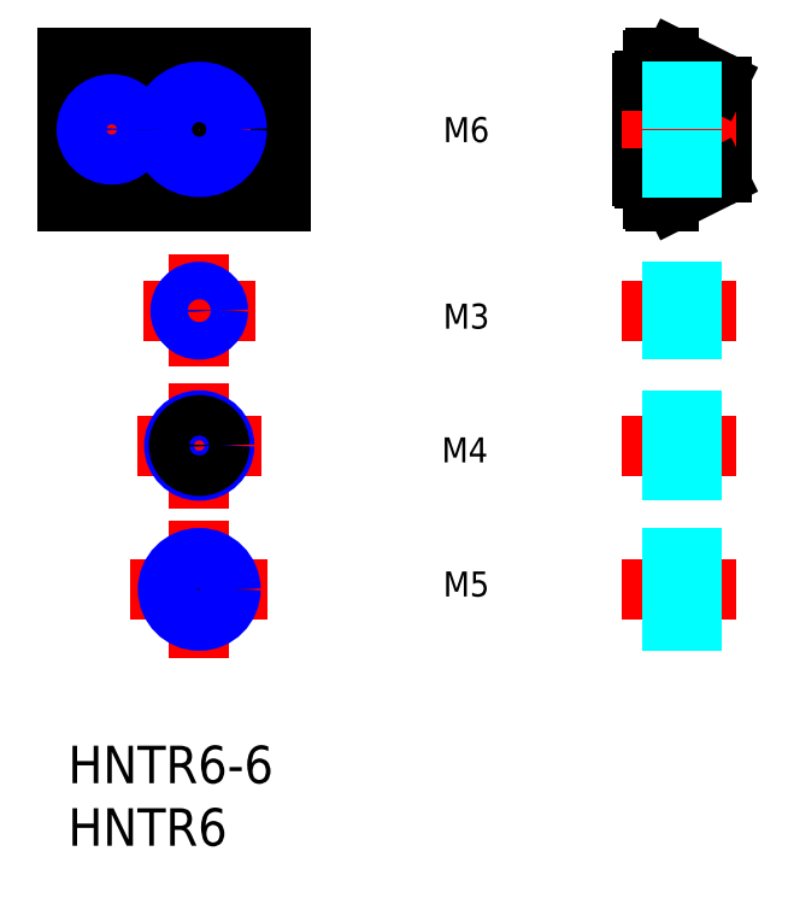
<metadata>
{"format":"dxf","ext":"dxf","renderer":"ezdxf+matplotlib","layout":"modelspace","background":"white","min_lineweight":24,"dpi":150}
</metadata>
<code>
0
SECTION
2
ENTITIES
0
INSERT
8
MSM_CONTINUOUS
2
*U2
10
0
20
0
30
0
0
INSERT
8
MSM_CONTINUOUS
2
*U3
10
0
20
0
30
0
0
LINE
8
MSM_CENTER
10
-1.259
20
49.28
30
0
11
18.3
21
49.28
31
0
0
LINE
8
MSM_CENTER
10
10.5
20
30.29
30
0
11
10.5
21
39.29
31
0
0
LINE
8
MSM_CENTER
10
10.5
20
19
30
0
11
10.5
21
29
31
0
0
LINE
8
MSM_CENTER
10
5
20
12.5
30
0
11
16
21
12.5
31
0
0
LINE
8
MSM_CENTER
10
10.5
20
7
30
0
11
10.5
21
18
31
0
0
LINE
8
MSM_CENTER
10
5.5
20
24
30
0
11
15.5
21
24
31
0
0
LINE
8
MSM_CENTER
10
6
20
34.79
30
0
11
15
21
34.79
31
0
0
LINE
8
MSM_CONTINUOUS
10
17
20
43.53
30
0
11
17
21
55.03
31
0
0
LINE
8
MSM_CONTINUOUS
10
0
20
43.53
30
0
11
0
21
55.03
31
0
0
LINE
8
MSM_CENTER
10
10.5
20
44.49
30
0
11
10.5
21
53.75
31
0
0
LINE
8
MSM_CENTER
10
3.5
20
44.23
30
0
11
3.5
21
53.88
31
0
0
LINE
8
MSM_CONTINUOUS
10
0
20
43.53
30
0
11
17
21
43.53
31
0
0
LINE
8
MSM_CONTINUOUS
10
0
20
45.28
30
0
11
17
21
45.28
31
0
0
LINE
8
MSM_CONTINUOUS
10
0
20
55.03
30
0
11
17
21
55.03
31
0
0
LINE
8
MSM_CONTINUOUS
10
0
20
53.28
30
0
11
17
21
53.28
31
0
0
TEXT
8
MSM_CONTINUOUS
10
30.01
20
11.93
30
0
40
2
1
M5
0
TEXT
8
MSM_CONTINUOUS
10
29.89
20
22.66
30
0
40
2
1
M4
0
TEXT
8
MSM_CONTINUOUS
10
30.01
20
33.35
30
0
40
2
1
M3
0
LINE
8
MSM_CENTER
10
44.31
20
12.5
30
0
11
53.43
21
12.5
31
0
0
LINE
8
MSM_CENTER
10
44.31
20
24
30
0
11
53.43
21
24
31
0
0
LINE
8
MSM_CENTER
10
44.31
20
34.79
30
0
11
53.43
21
34.79
31
0
0
TEXT
8
MSM_CONTINUOUS
10
30.01
20
48.26
30
0
40
2
1
M6
0
LINE
8
MSM_CONTINUOUS
10
52.26
20
45.84
30
0
11
52.26
21
52.72
31
0
0
LINE
8
MSM_CONTINUOUS
10
45.96
20
45.58
30
0
11
45.96
21
52.98
31
0
0
LINE
8
MSM_CENTER
10
44.31
20
49.28
30
0
11
53.43
21
49.28
31
0
0
LINE
8
MSM_CONTINUOUS
10
46.76
20
43.73
30
0
11
46.76
21
45.38
31
0
0
LINE
8
MSM_CONTINUOUS
10
48.47
20
43.64
30
0
11
51.98
21
45.39
31
0
0
LINE
8
MSM_CONTINUOUS
10
46.96
20
43.53
30
0
11
48.02
21
43.53
31
0
0
ARC
8
MSM_CONTINUOUS
10
46.96
20
43.73
30
0
40
0.2
50
180
51
270
0
ARC
8
MSM_CONTINUOUS
10
48.02
20
44.53
30
0
40
1
50
270
51
296.6
0
LINE
8
MSM_CONTINUOUS
10
46.16
20
45.38
30
0
11
46.76
21
45.38
31
0
0
ARC
8
MSM_CONTINUOUS
10
46.16
20
45.58
30
0
40
0.2
50
180
51
270
0
ARC
8
MSM_CONTINUOUS
10
51.76
20
45.84
30
0
40
0.5
50
296.6
51
0
0
LINE
8
MSM_CONTINUOUS
10
52.26
20
49.28
30
0
11
52.26
21
49.28
31
0
0
LINE
8
MSM_CONTINUOUS
10
46.16
20
53.18
30
0
11
46.76
21
53.18
31
0
0
ARC
8
MSM_CONTINUOUS
10
46.16
20
52.98
30
0
40
0.2
50
90
51
180
0
LINE
8
MSM_CONTINUOUS
10
48.47
20
54.92
30
0
11
51.98
21
53.17
31
0
0
LINE
8
MSM_CONTINUOUS
10
46.76
20
53.18
30
0
11
46.76
21
54.83
31
0
0
LINE
8
MSM_CONTINUOUS
10
46.96
20
55.03
30
0
11
48.02
21
55.03
31
0
0
ARC
8
MSM_CONTINUOUS
10
46.96
20
54.83
30
0
40
0.2
50
90
51
180
0
ARC
8
MSM_CONTINUOUS
10
48.02
20
54.03
30
0
40
1
50
63.43
51
90
0
ARC
8
MSM_CONTINUOUS
10
51.76
20
52.72
30
0
40
0.5
50
0
51
63.43
0
CIRCLE
8
MSM_CONTINUOUS
10
10.5
20
34.79
30
0
40
1.23
0
CIRCLE
8
MSM_NARROW
10
10.5
20
34.79
30
0
40
1.5
0
LINE
8
MSM_DASHED
10
45.96
20
33.56
30
0
11
52.26
21
33.56
31
0
0
LINE
8
MSM_DASHED
10
45.96
20
33.29
30
0
11
52.26
21
33.29
31
0
0
LINE
8
MSM_DASHED
10
45.96
20
36.29
30
0
11
52.26
21
36.29
31
0
0
LINE
8
MSM_DASHED
10
45.96
20
36.02
30
0
11
52.26
21
36.02
31
0
0
CIRCLE
8
MSM_NARROW
10
10.5
20
24
30
0
40
2
0
CIRCLE
8
MSM_CONTINUOUS
10
10.5
20
24
30
0
40
1.621
0
LINE
8
MSM_DASHED
10
45.96
20
22.38
30
0
11
52.26
21
22.38
31
0
0
LINE
8
MSM_DASHED
10
45.96
20
22
30
0
11
52.26
21
22
31
0
0
LINE
8
MSM_DASHED
10
45.96
20
26
30
0
11
52.26
21
26
31
0
0
LINE
8
MSM_DASHED
10
45.96
20
25.62
30
0
11
52.26
21
25.62
31
0
0
CIRCLE
8
MSM_CONTINUOUS
10
10.5
20
12.5
30
0
40
2.067
0
CIRCLE
8
MSM_NARROW
10
10.5
20
12.5
30
0
40
2.5
0
LINE
8
MSM_DASHED
10
45.96
20
10.43
30
0
11
52.26
21
10.43
31
0
0
LINE
8
MSM_DASHED
10
45.96
20
10
30
0
11
52.26
21
10
31
0
0
LINE
8
MSM_DASHED
10
45.96
20
14.57
30
0
11
52.26
21
14.57
31
0
0
LINE
8
MSM_DASHED
10
45.96
20
15
30
0
11
52.26
21
15
31
0
0
CIRCLE
8
MSM_CONTINUOUS
10
10.5
20
49.28
30
0
40
2.458
0
CIRCLE
8
MSM_NARROW
10
10.5
20
49.28
30
0
40
3
0
LINE
8
MSM_DASHED
10
45.96
20
46.82
30
0
11
52.26
21
46.82
31
0
0
LINE
8
MSM_DASHED
10
45.96
20
46.28
30
0
11
52.26
21
46.28
31
0
0
LINE
8
MSM_DASHED
10
45.96
20
52.28
30
0
11
52.26
21
52.28
31
0
0
LINE
8
MSM_DASHED
10
45.96
20
51.74
30
0
11
52.26
21
51.74
31
0
0
CIRCLE
8
MSM_CONTINUOUS
10
3.5
20
49.28
30
0
40
1.621
0
CIRCLE
8
MSM_NARROW
10
3.5
20
49.28
30
0
40
2
0
ENDSEC
0
EOF

</code>
